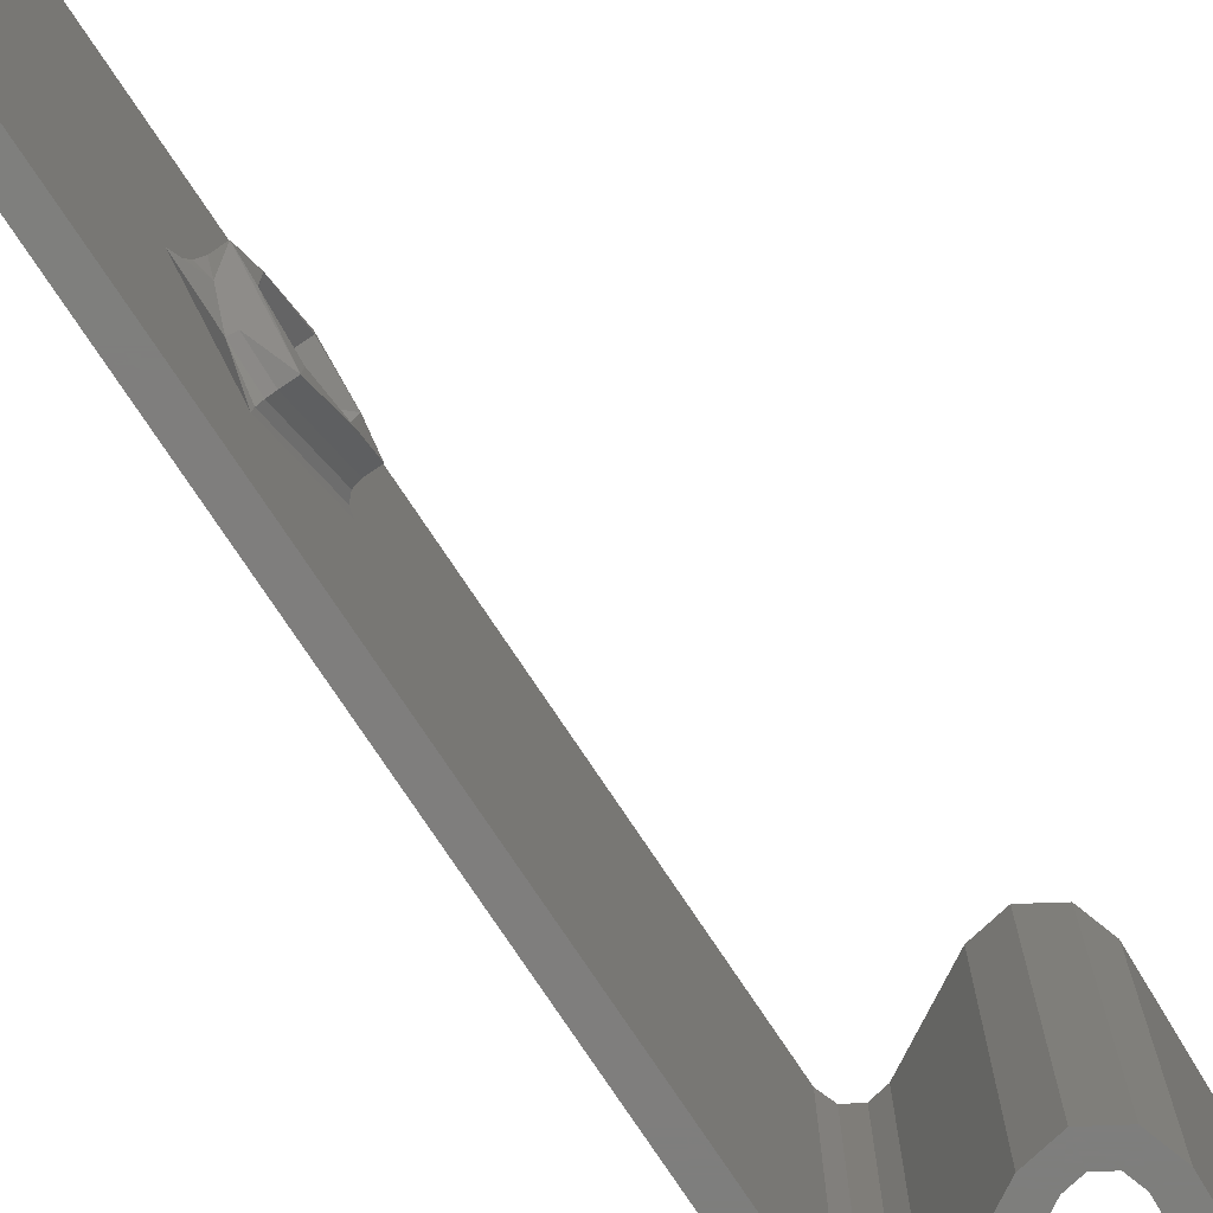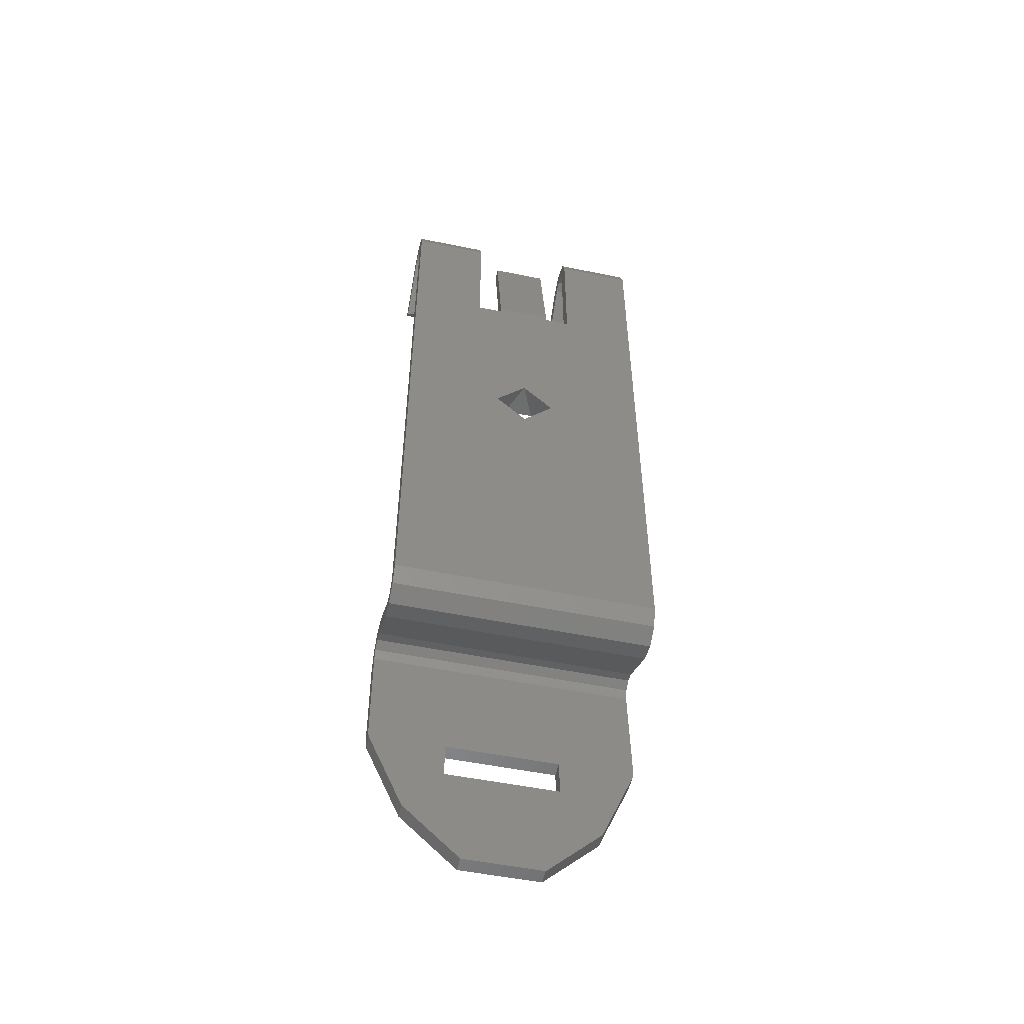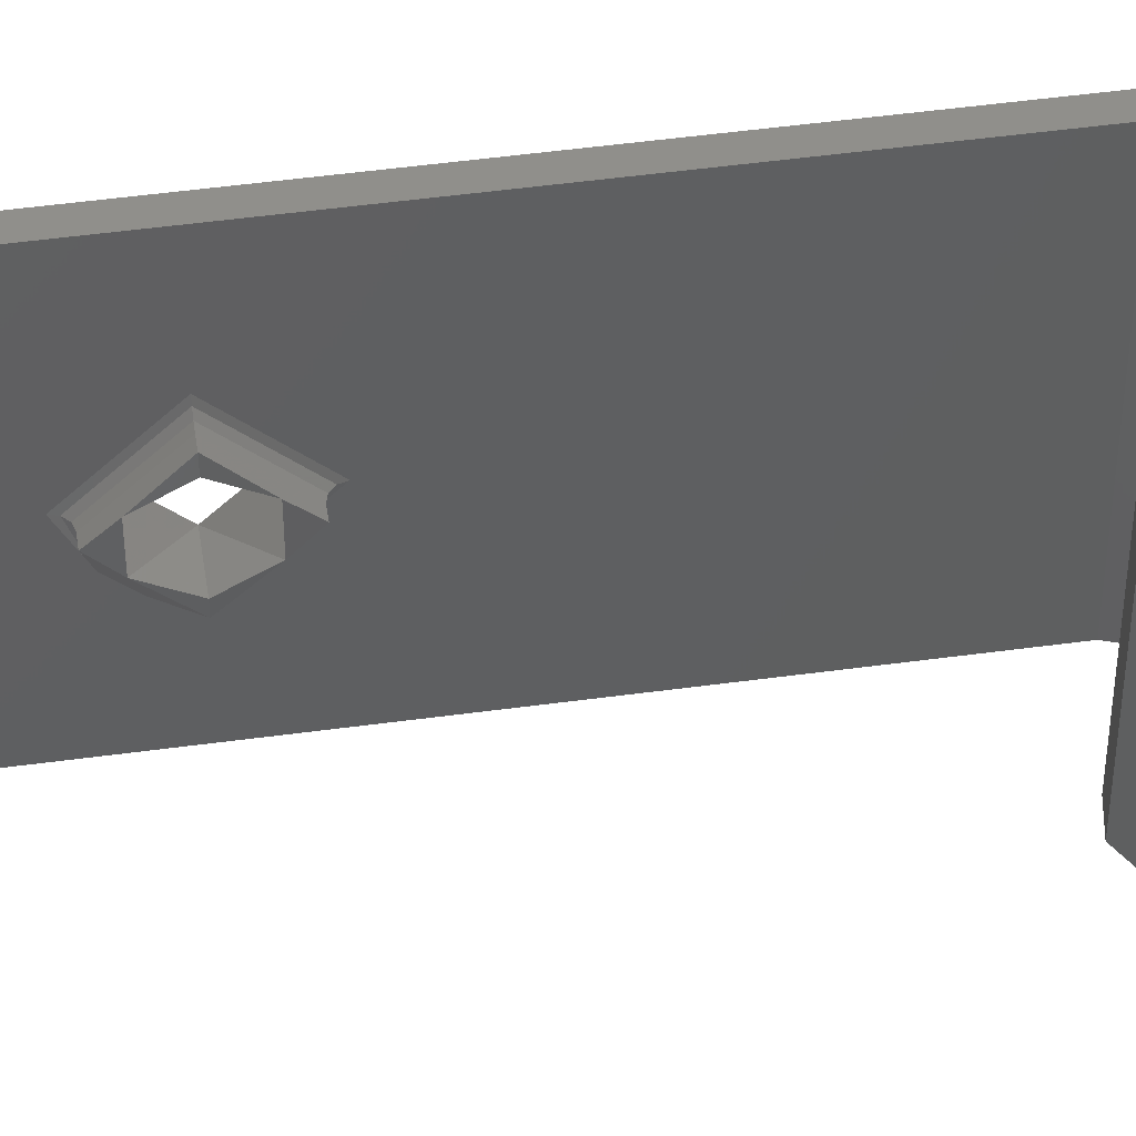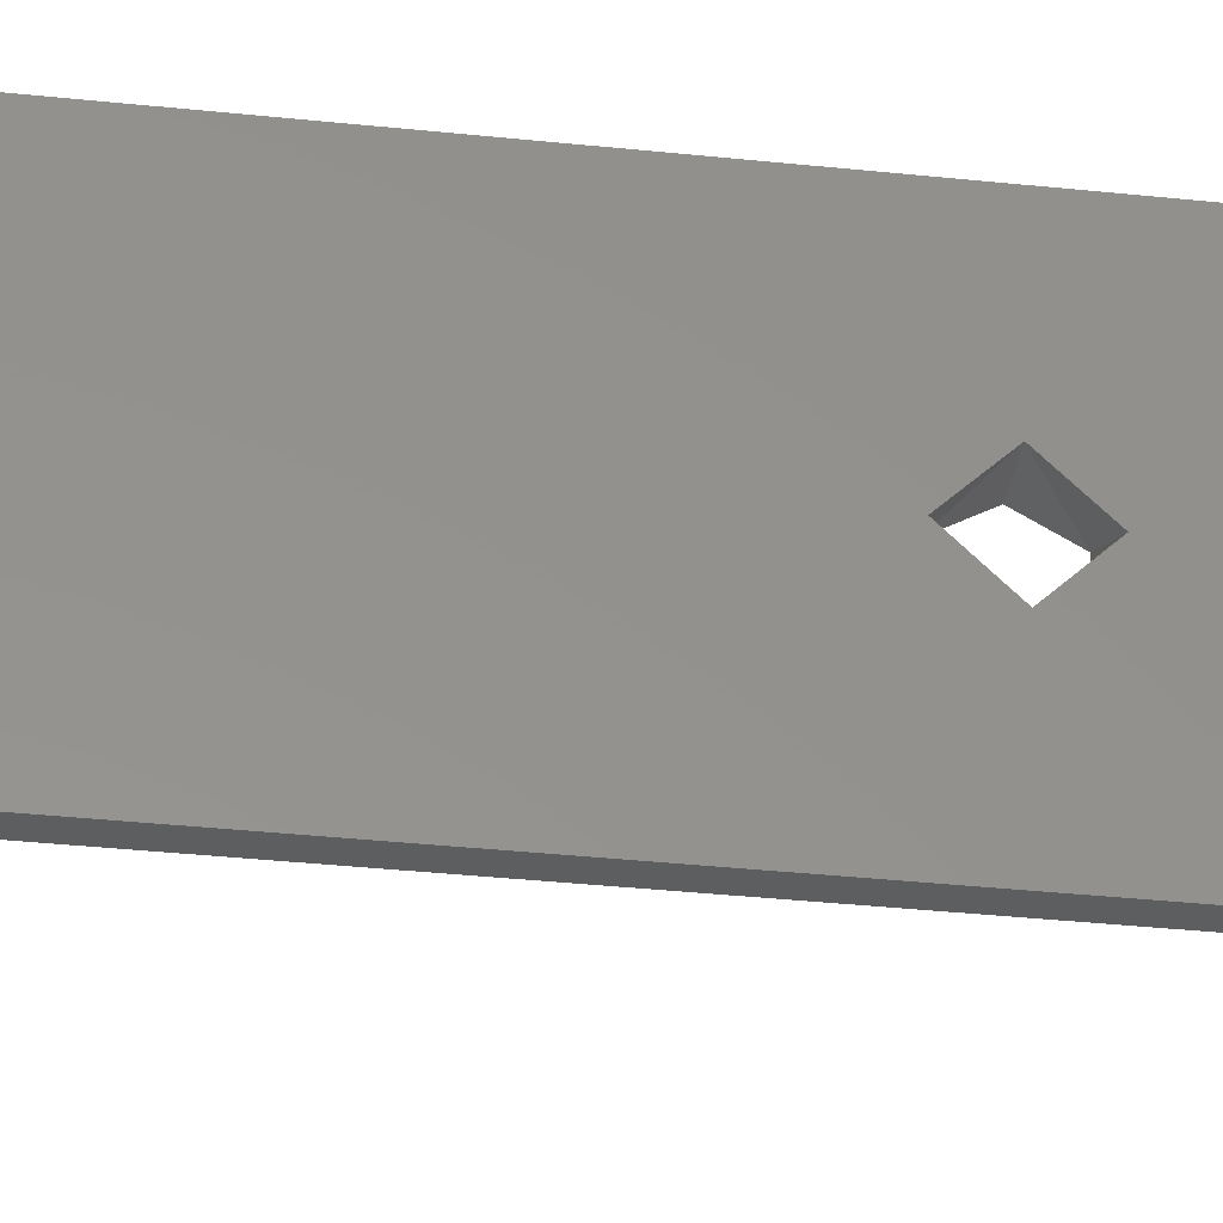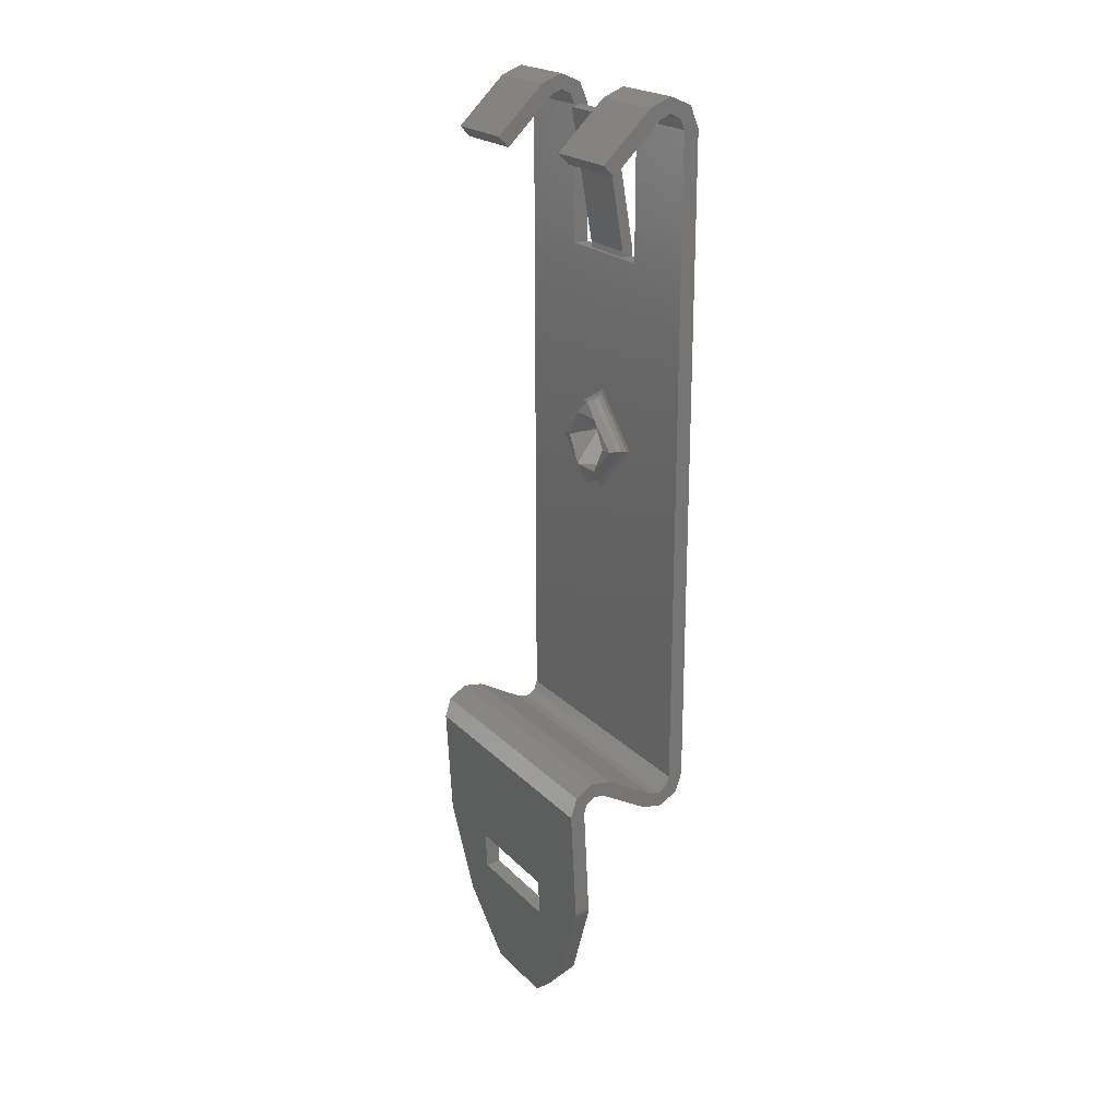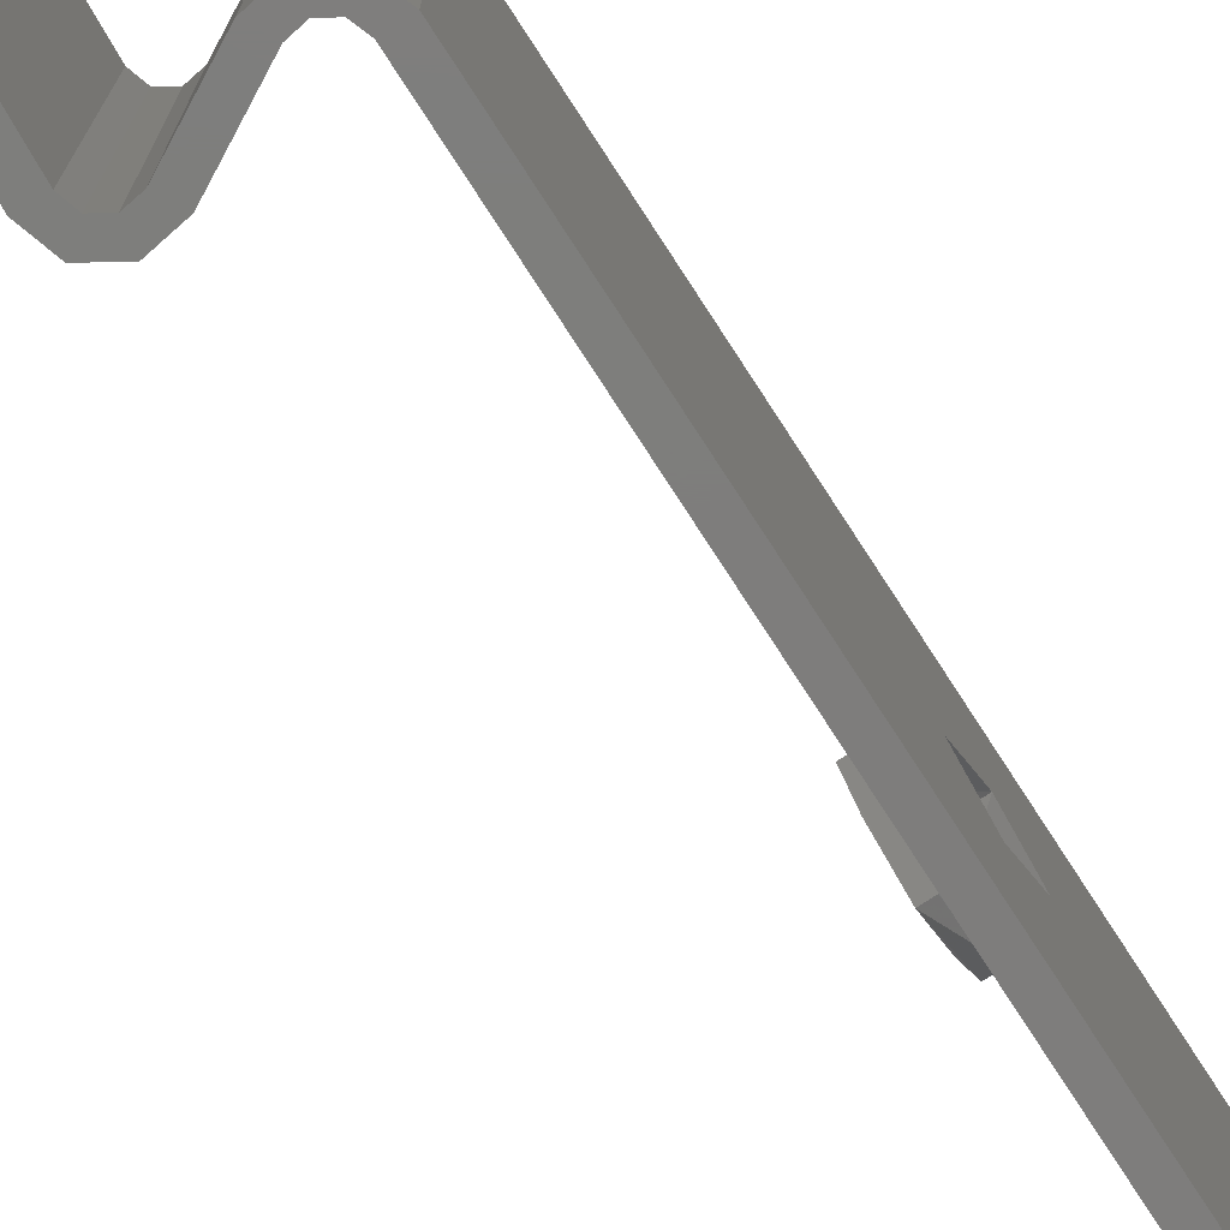
<metadata>
{"format":"stl","ext":"stl","renderer":"f3d","projection":"perspective","resolution":1024,"background":"white","views":[{"elev":-78.3,"azim":33.9,"up":"+Y"},{"elev":-51.9,"azim":-102.5,"up":"+Z"},{"elev":49.2,"azim":81.4,"up":"+Y"},{"elev":-34.4,"azim":-98.2,"up":"+Y"},{"elev":21.5,"azim":149.1,"up":"+Z"},{"elev":-77.3,"azim":-147.0,"up":"+Y"}]}
</metadata>
<code>
# stl→obj: 159 verts, 334 faces
v 0.2182 0.1088 0.4349
v 0.2181 0.1088 0.4351
v 0.2186 0.1077 0.4343
v 0.2184 0.1088 0.4347
v 0.2186 0.1088 0.4346
v 0.2182 0.1113 0.4324
v 0.2181 0.1116 0.4324
v 0.2184 0.1112 0.4324
v 0.2186 0.1111 0.4324
v 0.2182 0.1088 0.4299
v 0.2181 0.1088 0.4296
v 0.2184 0.1088 0.43
v 0.2186 0.1088 0.4301
v 0.2182 0.1063 0.4324
v 0.2181 0.1061 0.4324
v 0.2184 0.1065 0.4324
v 0.2186 0.1066 0.4324
v 0.2184 0.1068 0.4335
v 0.2186 0.1069 0.4335
v 0.2181 0.1018 0.4154
v 0.2181 0.1158 0.4154
v 0.2181 0.1059 0.4424
v 0.2181 0.1018 0.4495
v 0.2181 0.1117 0.4424
v 0.2181 0.1059 0.4495
v 0.2181 0.1158 0.4495
v 0.2181 0.1117 0.4495
v 0.2183 0.1059 0.45
v 0.2173 0.1059 0.4495
v 0.2178 0.1059 0.4506
v 0.2189 0.1059 0.4503
v 0.2189 0.1059 0.4511
v 0.22 0.1059 0.4506
v 0.2195 0.1059 0.45
v 0.2225 0.1059 0.4482
v 0.222 0.1059 0.4476
v 0.2173 0.1059 0.4424
v 0.2173 0.1088 0.4307
v 0.2173 0.1158 0.4154
v 0.2173 0.1018 0.4154
v 0.2173 0.1072 0.4324
v 0.2173 0.1105 0.4324
v 0.2173 0.1088 0.434
v 0.2173 0.1073 0.4424
v 0.2173 0.1018 0.4495
v 0.2173 0.1103 0.4424
v 0.2173 0.1073 0.4426
v 0.2173 0.1103 0.4426
v 0.2173 0.1117 0.4424
v 0.2173 0.1158 0.4495
v 0.2173 0.1117 0.4495
v 0.2189 0.1018 0.4511
v 0.22 0.1018 0.4506
v 0.2178 0.1018 0.4506
v 0.2225 0.1018 0.4482
v 0.222 0.1018 0.4476
v 0.2195 0.1018 0.45
v 0.2189 0.1018 0.4503
v 0.2183 0.1018 0.45
v 0.2234 0.1018 0.4146
v 0.2231 0.1018 0.4089
v 0.2239 0.1018 0.4088
v 0.2242 0.1018 0.4146
v 0.2239 0.1018 0.4156
v 0.2232 0.1018 0.4152
v 0.2229 0.1018 0.4162
v 0.2222 0.1018 0.4154
v 0.2228 0.1018 0.4154
v 0.2218 0.1018 0.4161
v 0.2193 0.1018 0.4147
v 0.2197 0.1018 0.414
v 0.2188 0.1018 0.4146
v 0.2186 0.1018 0.4138
v 0.2177 0.1018 0.4143
v 0.2183 0.1018 0.4148
v 0.2231 0.1019 0.4086
v 0.2231 0.1018 0.4087
v 0.2231 0.1019 0.4084
v 0.2231 0.1058 0.4086
v 0.223 0.1058 0.4066
v 0.2229 0.1038 0.404
v 0.2234 0.1158 0.4146
v 0.2231 0.1118 0.4086
v 0.2227 0.1067 0.4011
v 0.2231 0.1158 0.4089
v 0.2231 0.1157 0.4084
v 0.2231 0.1158 0.4087
v 0.2231 0.1158 0.4086
v 0.223 0.1118 0.4066
v 0.2227 0.1109 0.4011
v 0.2229 0.1139 0.404
v 0.2237 0.1038 0.404
v 0.2239 0.1019 0.4084
v 0.2239 0.1018 0.4087
v 0.2239 0.1019 0.4085
v 0.2239 0.1058 0.4086
v 0.2238 0.1058 0.4066
v 0.2239 0.1118 0.4086
v 0.2242 0.1158 0.4146
v 0.2235 0.1067 0.401
v 0.2239 0.1158 0.4088
v 0.2239 0.1158 0.4085
v 0.2239 0.1158 0.4087
v 0.2239 0.1157 0.4084
v 0.2238 0.1118 0.4066
v 0.2235 0.1109 0.401
v 0.2237 0.1139 0.404
v 0.2239 0.1158 0.4156
v 0.2229 0.1158 0.4162
v 0.2218 0.1158 0.4161
v 0.2232 0.1158 0.4152
v 0.2228 0.1158 0.4154
v 0.2222 0.1158 0.4154
v 0.2197 0.1158 0.414
v 0.2193 0.1158 0.4147
v 0.2188 0.1158 0.4146
v 0.2186 0.1158 0.4138
v 0.2177 0.1158 0.4143
v 0.2183 0.1158 0.4148
v 0.2195 0.1158 0.45
v 0.2225 0.1158 0.4482
v 0.222 0.1158 0.4476
v 0.22 0.1158 0.4506
v 0.2189 0.1158 0.4503
v 0.2189 0.1158 0.4511
v 0.2178 0.1158 0.4506
v 0.2183 0.1158 0.45
v 0.2189 0.1117 0.4503
v 0.2195 0.1117 0.45
v 0.2183 0.1117 0.45
v 0.222 0.1117 0.4476
v 0.2225 0.1117 0.4482
v 0.22 0.1117 0.4506
v 0.2189 0.1117 0.4511
v 0.2178 0.1117 0.4506
v 0.2179 0.1103 0.4424
v 0.2179 0.1073 0.4424
v 0.2179 0.1073 0.4426
v 0.2173 0.1073 0.4427
v 0.2179 0.1073 0.4427
v 0.2173 0.1073 0.4428
v 0.2185 0.1073 0.4497
v 0.2191 0.1073 0.4496
v 0.2179 0.1103 0.4427
v 0.2191 0.1103 0.4496
v 0.2185 0.1103 0.4497
v 0.2173 0.1103 0.4428
v 0.2173 0.1103 0.4427
v 0.2179 0.1103 0.4426
v 0.2191 0.1097 0.4338
v 0.2191 0.1105 0.4324
v 0.2191 0.108 0.4338
v 0.2191 0.1072 0.4324
v 0.2191 0.108 0.4309
v 0.2191 0.1097 0.4309
v 0.2191 0.1066 0.4324
v 0.2191 0.1088 0.4346
v 0.2191 0.1111 0.4324
v 0.2191 0.1088 0.4301
f 1 2 3
f 4 1 3
f 5 4 3
f 6 2 1
f 6 7 2
f 8 5 9
f 8 1 4
f 8 4 5
f 8 6 1
f 10 11 7
f 10 7 6
f 12 9 13
f 12 6 8
f 12 8 9
f 12 10 6
f 14 15 11
f 14 11 10
f 16 13 17
f 16 10 12
f 16 14 10
f 16 12 13
f 18 17 19
f 18 19 3
f 18 2 15
f 18 16 17
f 18 14 16
f 18 15 14
f 18 3 2
f 11 20 21
f 15 20 11
f 7 11 21
f 22 15 2
f 23 15 22
f 23 20 15
f 24 2 7
f 24 22 2
f 25 23 22
f 26 27 24
f 26 24 7
f 26 7 21
f 28 29 30
f 31 30 32
f 31 28 30
f 25 29 28
f 33 31 32
f 34 31 33
f 35 34 33
f 36 34 35
f 37 29 25
f 22 37 25
f 38 39 40
f 41 38 40
f 42 39 38
f 37 43 41
f 44 43 37
f 45 37 41
f 45 41 40
f 46 44 47
f 46 43 44
f 48 46 47
f 49 42 43
f 49 43 46
f 29 37 45
f 50 49 51
f 50 39 42
f 50 42 49
f 52 33 32
f 52 53 33
f 54 32 30
f 54 52 32
f 45 30 29
f 45 54 30
f 55 35 33
f 53 55 33
f 36 55 56
f 36 35 55
f 34 56 57
f 34 36 56
f 58 34 57
f 58 31 34
f 59 28 31
f 59 31 58
f 23 25 28
f 23 28 59
f 60 61 62
f 60 62 63
f 64 60 63
f 65 60 64
f 66 67 68
f 66 68 65
f 66 65 64
f 69 67 66
f 70 71 67
f 70 67 69
f 72 73 71
f 72 71 70
f 74 72 75
f 74 73 72
f 40 75 20
f 40 74 75
f 57 56 55
f 53 57 55
f 58 57 53
f 52 58 53
f 54 23 59
f 54 59 58
f 54 58 52
f 54 45 23
f 20 23 45
f 20 45 40
f 76 77 61
f 78 76 61
f 79 61 60
f 79 78 61
f 80 78 79
f 81 78 80
f 82 79 60
f 83 79 82
f 84 81 80
f 85 83 82
f 86 85 87
f 86 87 88
f 86 89 83
f 86 83 85
f 90 80 89
f 90 84 80
f 91 90 89
f 91 89 86
f 92 93 78
f 81 92 78
f 93 62 94
f 93 94 95
f 96 63 62
f 96 62 93
f 97 96 93
f 92 97 93
f 98 99 63
f 98 63 96
f 100 97 92
f 101 99 98
f 102 103 101
f 104 98 105
f 104 101 98
f 104 102 101
f 106 105 97
f 106 97 100
f 107 105 106
f 107 104 105
f 63 99 108
f 64 108 109
f 64 63 108
f 66 109 110
f 66 64 109
f 69 66 110
f 99 101 85
f 82 99 85
f 111 108 99
f 111 99 82
f 109 111 112
f 109 112 113
f 109 108 111
f 110 109 113
f 114 110 113
f 115 110 114
f 116 114 117
f 116 115 114
f 118 119 116
f 118 116 117
f 39 21 119
f 39 119 118
f 120 121 122
f 123 121 120
f 124 123 120
f 125 123 124
f 126 124 127
f 126 127 26
f 126 125 124
f 126 26 50
f 21 39 26
f 39 50 26
f 110 70 69
f 115 70 110
f 75 21 20
f 75 119 21
f 72 116 119
f 72 119 75
f 70 115 116
f 70 116 72
f 128 120 129
f 128 124 120
f 130 127 124
f 130 124 128
f 27 26 127
f 27 127 130
f 129 131 132
f 133 129 132
f 128 129 133
f 51 49 24
f 51 24 27
f 51 27 130
f 134 128 133
f 135 130 128
f 135 128 134
f 135 51 130
f 134 133 123
f 134 125 126
f 134 123 125
f 135 134 126
f 51 126 50
f 51 135 126
f 132 121 123
f 133 132 123
f 122 121 132
f 122 132 131
f 120 122 131
f 120 131 129
f 136 24 49
f 46 136 49
f 37 137 44
f 37 22 137
f 22 24 136
f 22 136 137
f 47 44 137
f 47 137 138
f 47 47 138
f 139 138 140
f 139 47 138
f 141 140 140
f 141 140 140
f 141 139 140
f 142 140 143
f 142 141 140
f 144 145 143
f 144 143 140
f 145 142 143
f 146 142 145
f 141 142 146
f 147 141 146
f 48 48 47
f 48 47 47
f 148 47 139
f 148 48 47
f 147 139 141
f 147 148 139
f 48 136 46
f 48 149 136
f 48 149 48
f 148 144 149
f 148 149 48
f 147 144 144
f 147 144 144
f 147 144 148
f 146 145 144
f 146 144 147
f 136 138 137
f 149 138 136
f 144 138 149
f 144 140 138
f 144 140 140
f 144 140 144
f 144 140 140
f 144 140 144
f 74 40 39
f 74 39 118
f 73 118 117
f 73 74 118
f 71 117 114
f 71 73 117
f 114 67 71
f 114 113 67
f 60 111 82
f 65 112 111
f 65 111 60
f 68 113 112
f 68 112 65
f 67 113 68
f 102 86 88
f 102 104 86
f 103 88 87
f 103 102 88
f 101 87 85
f 101 103 87
f 107 86 104
f 91 86 107
f 90 91 107
f 90 107 106
f 84 106 100
f 84 90 106
f 81 100 92
f 81 84 100
f 76 78 93
f 76 93 95
f 77 95 94
f 77 76 95
f 61 94 62
f 61 77 94
f 105 83 89
f 105 98 83
f 83 98 96
f 83 96 79
f 96 97 80
f 79 96 80
f 80 97 105
f 80 105 89
f 150 42 151
f 150 43 42
f 152 41 43
f 152 43 150
f 153 41 152
f 154 38 41
f 154 41 153
f 155 42 38
f 155 38 154
f 151 42 155
f 152 156 153
f 157 156 152
f 150 157 152
f 158 150 151
f 158 157 150
f 155 158 151
f 159 158 155
f 154 159 155
f 156 154 153
f 156 159 154
f 19 17 156
f 3 156 157
f 3 19 156
f 5 3 157
f 9 157 158
f 9 5 157
f 13 158 159
f 13 9 158
f 17 159 156
f 17 13 159

</code>
